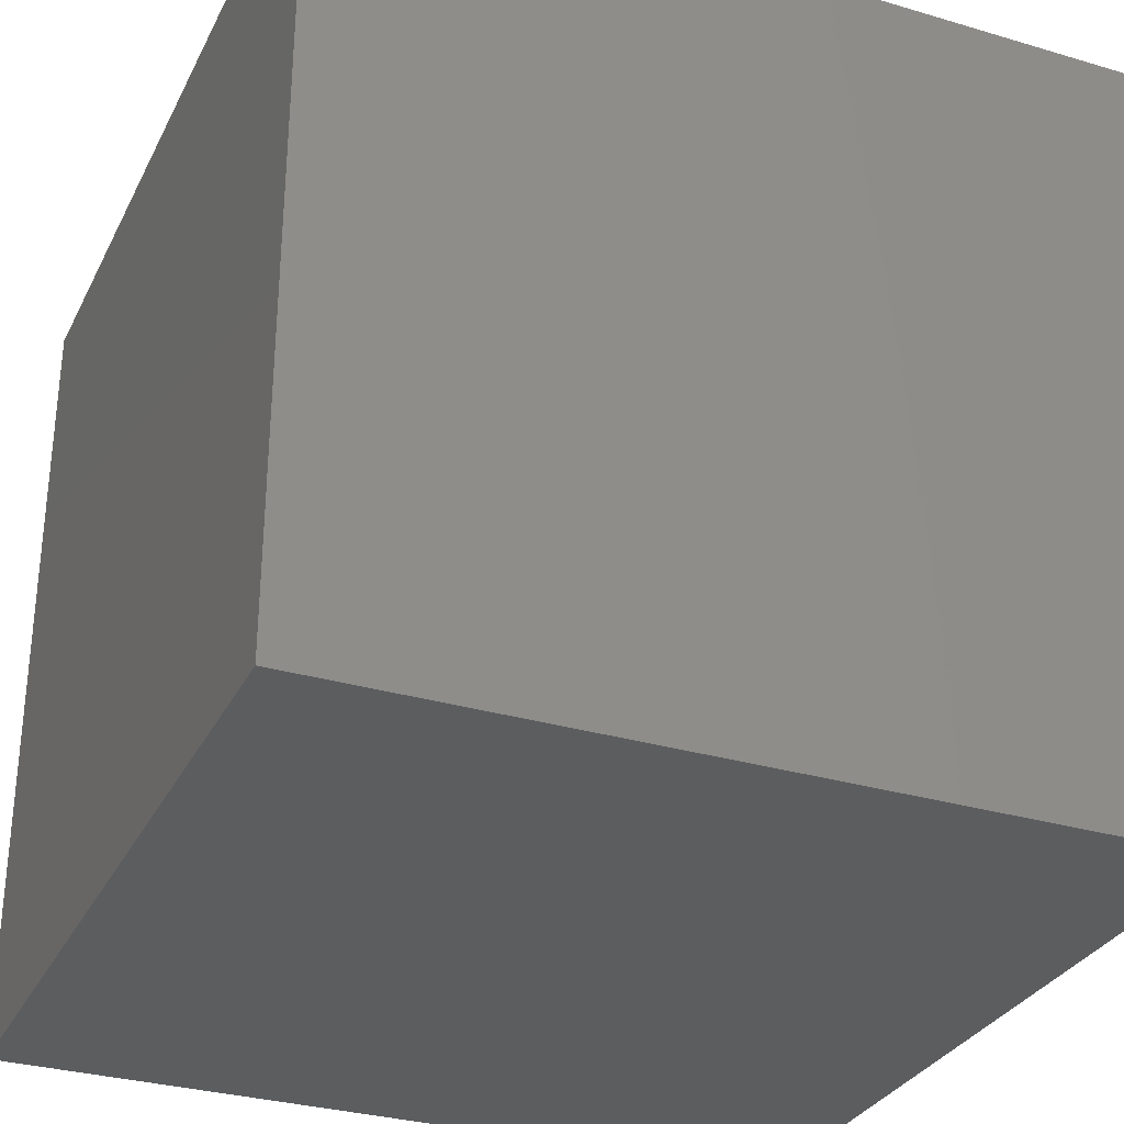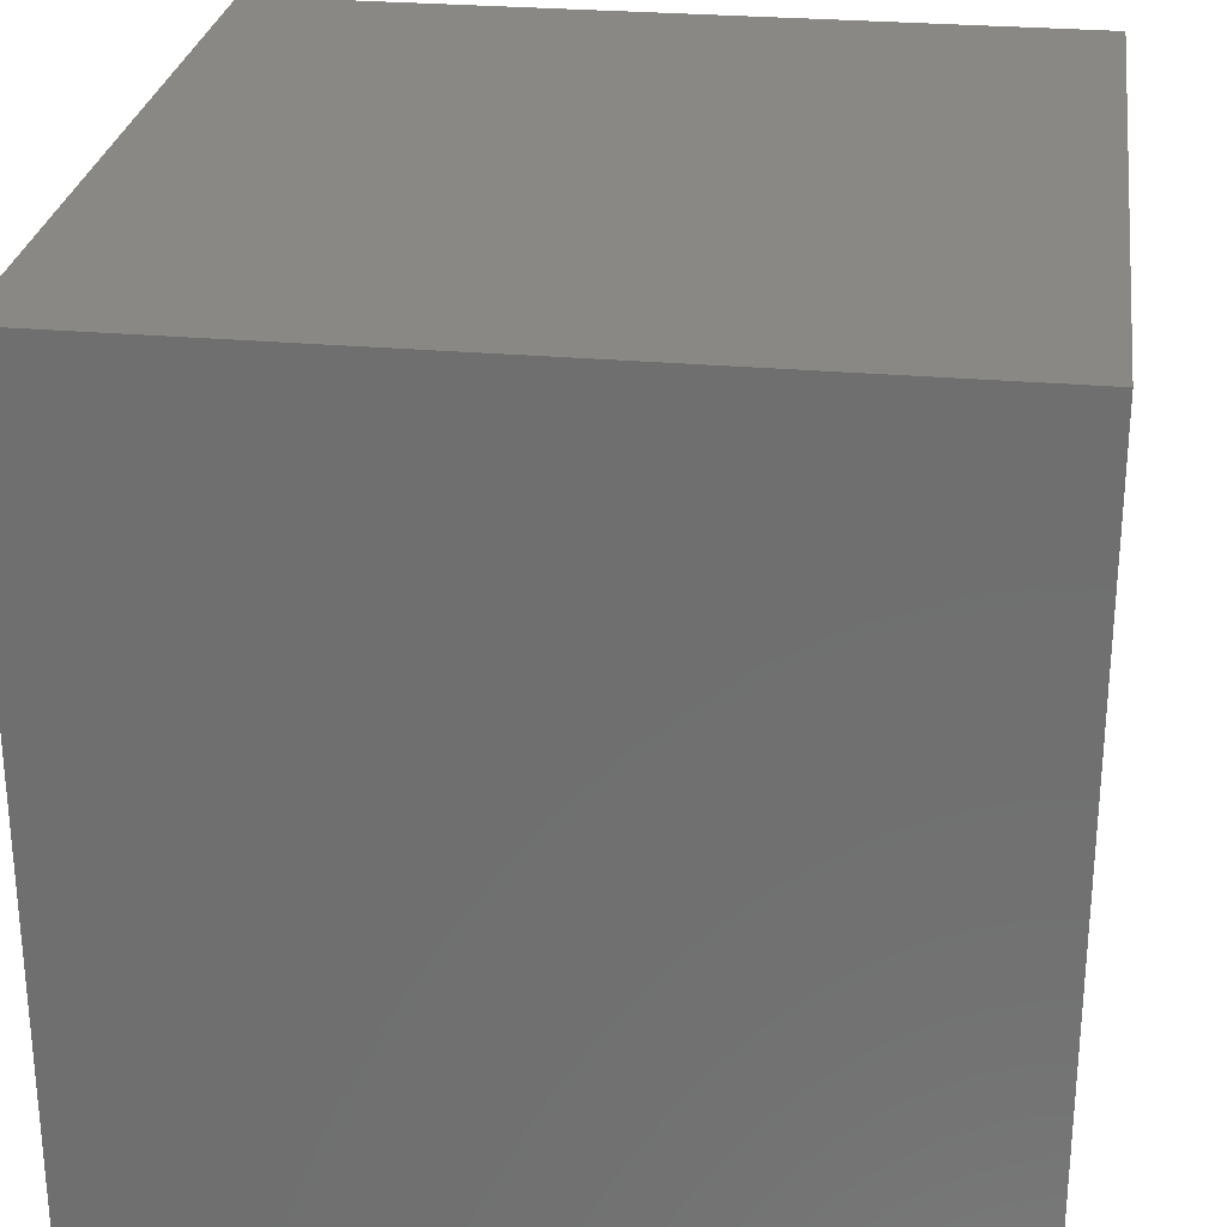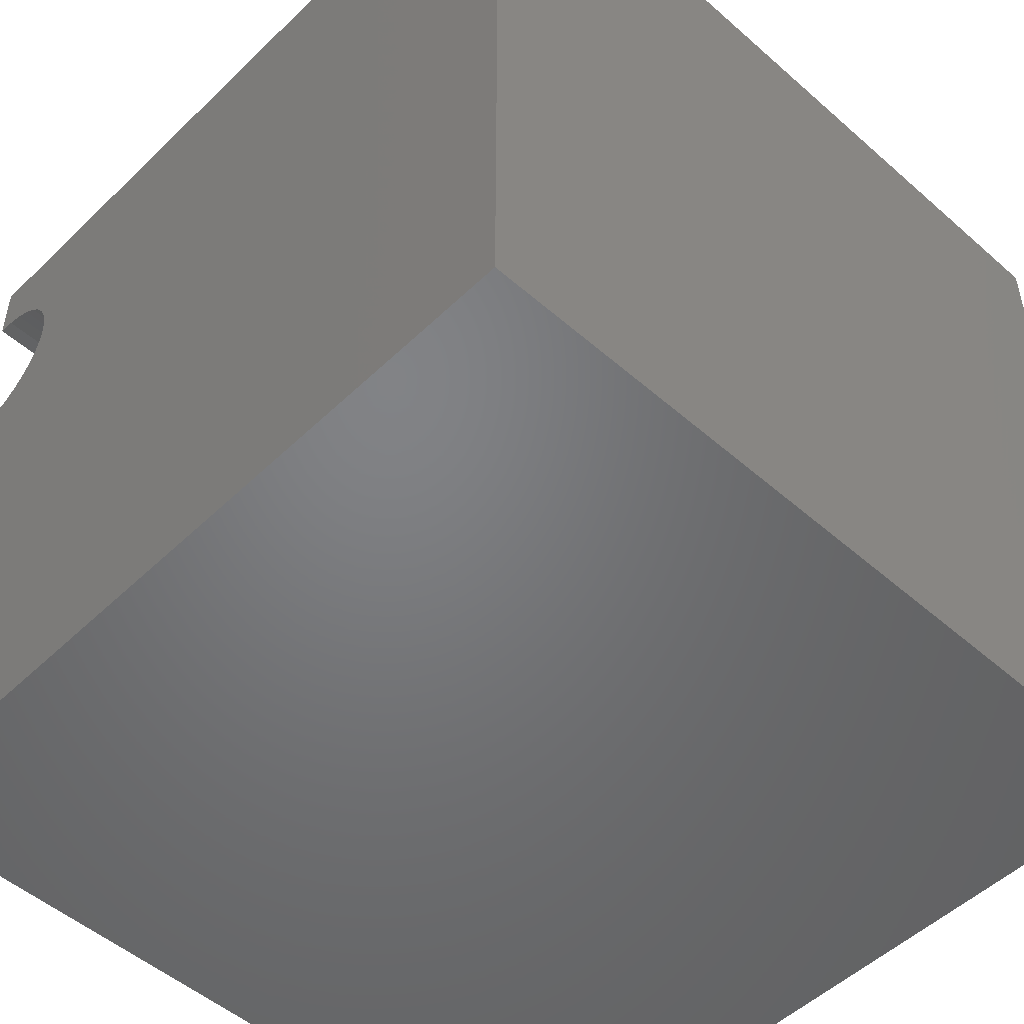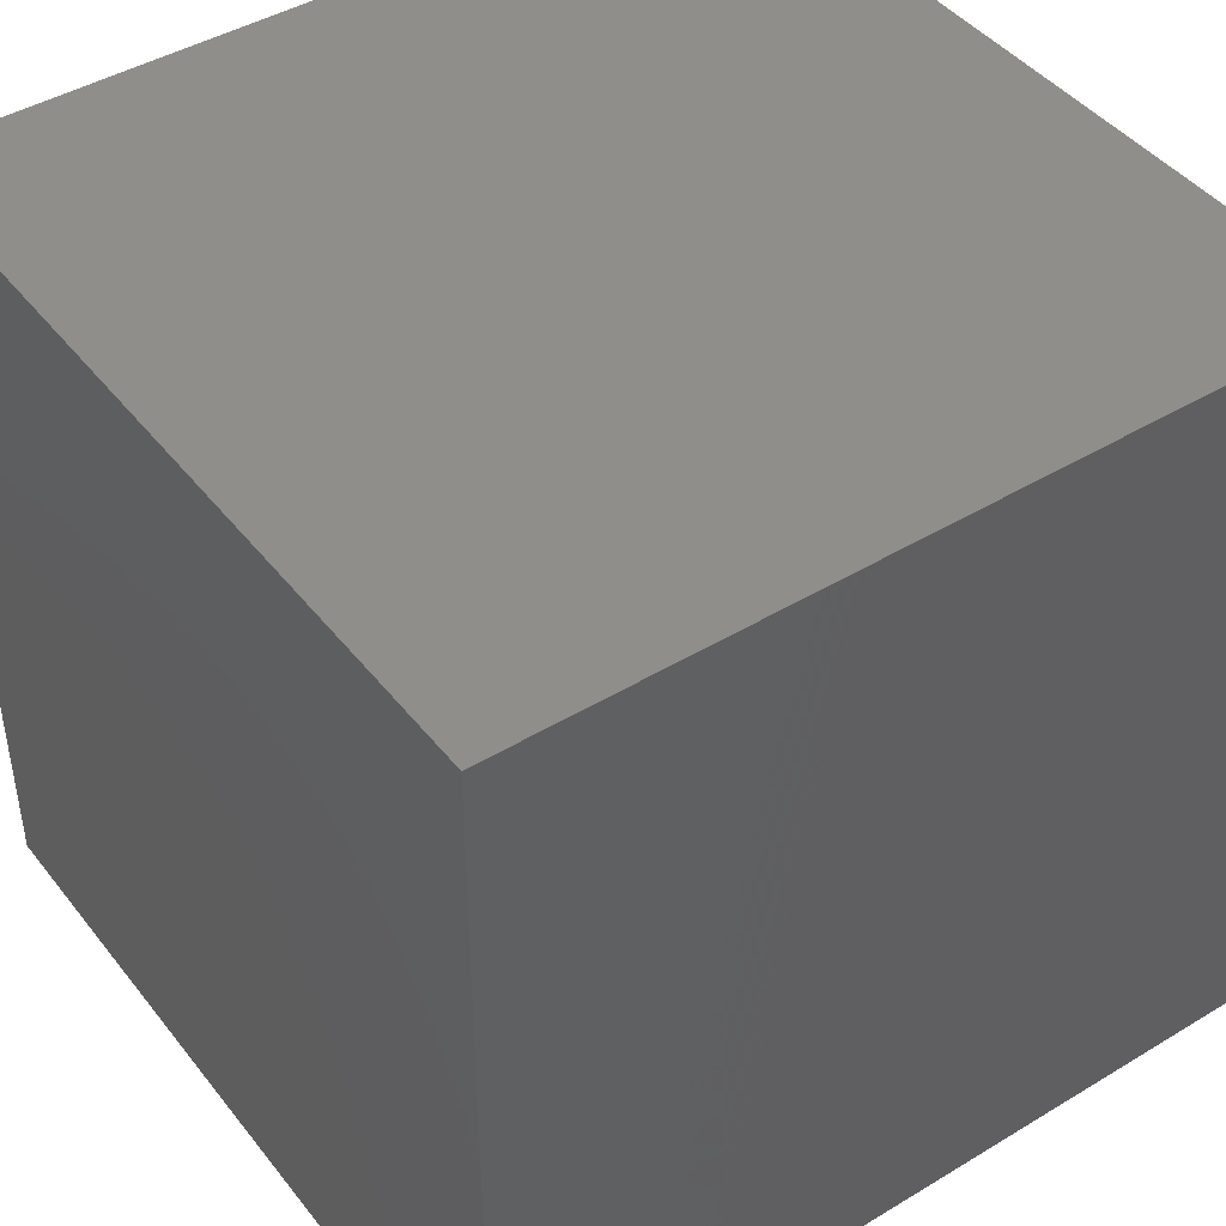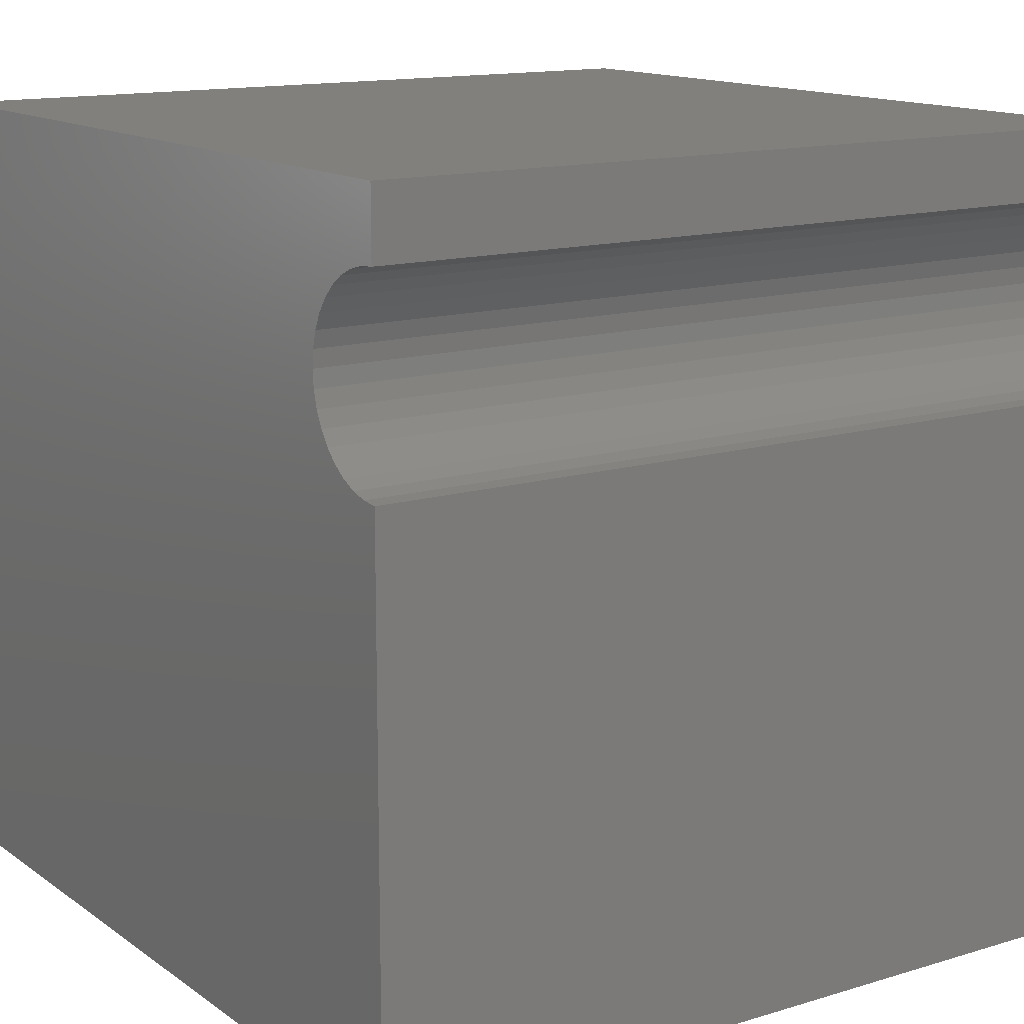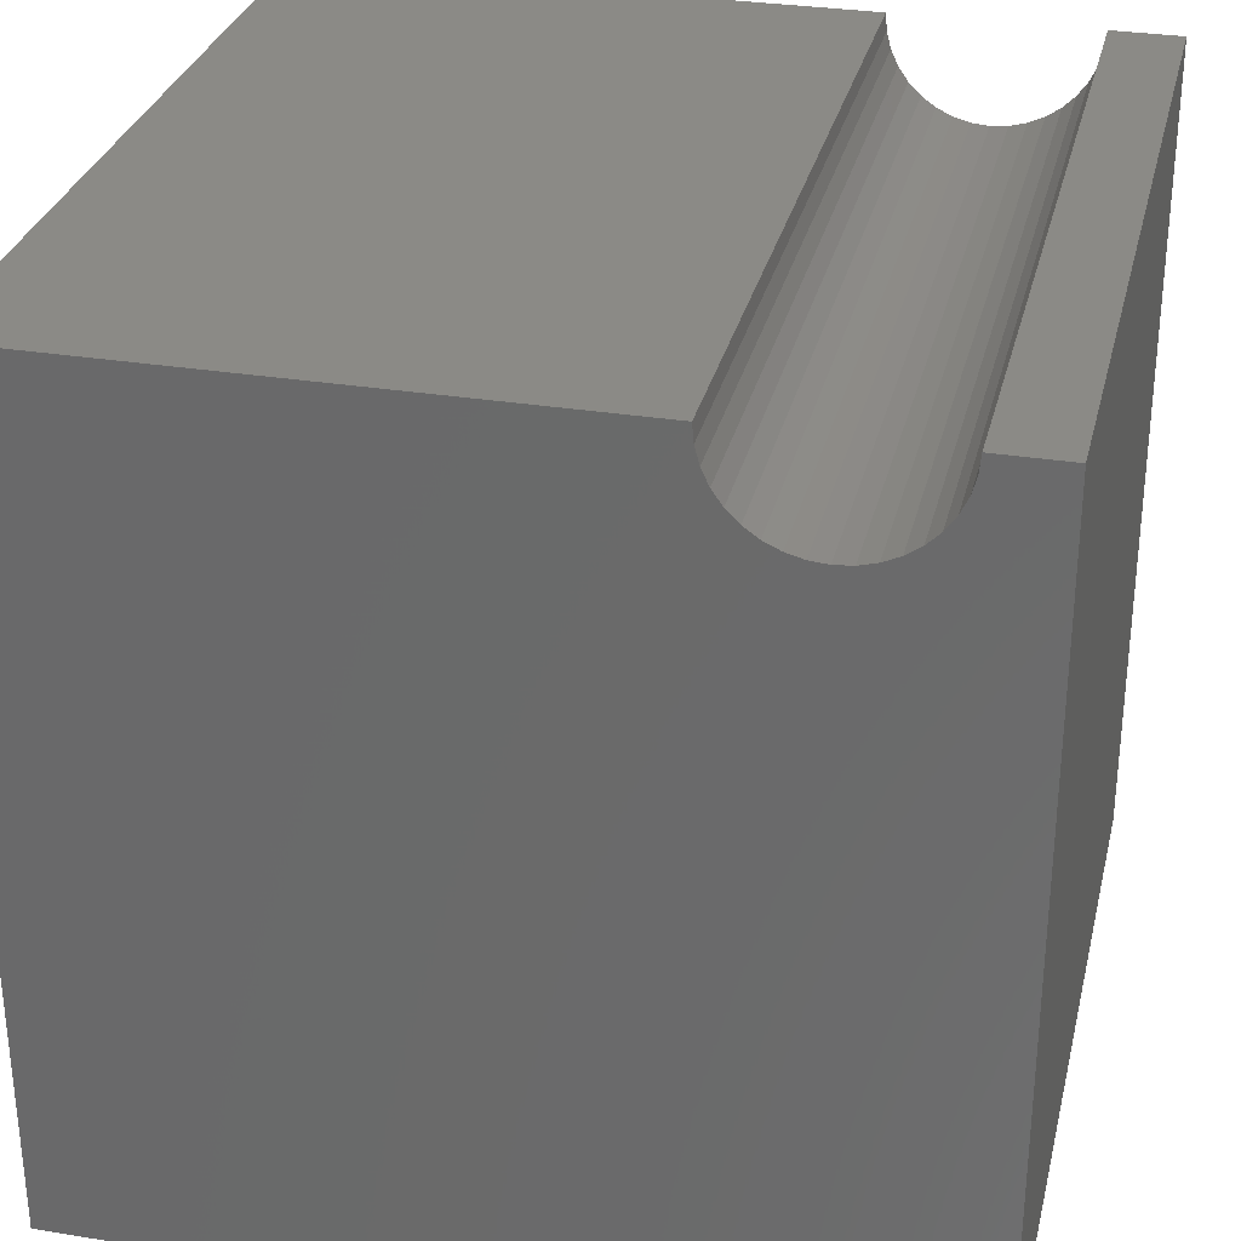
<metadata>
{"format":"stl","ext":"stl","renderer":"f3d","projection":"perspective","resolution":1024,"background":"white","views":[{"elev":-31.1,"azim":-112.9,"up":"+Z"},{"elev":27.3,"azim":-172.2,"up":"+Y"},{"elev":-50.8,"azim":136.3,"up":"+Y"},{"elev":44.0,"azim":144.7,"up":"+Y"},{"elev":13.9,"azim":-33.9,"up":"+Y"},{"elev":30.5,"azim":103.2,"up":"+Z"}]}
</metadata>
<code>
# stl→obj: 46 verts, 88 faces
v 10 9.166 10
v 10 10 10
v 0 9.166 10
v 0 10 10
v 0 9.148 9.792
v 0 8.568 8.965
v 0 8.739 9.084
v 0 10 0
v 0 8.887 9.232
v 0 9.006 9.402
v 0 9.094 9.591
v 0 6.775 10
v 0 6.793 9.792
v 0 0 10
v 0 6.847 9.591
v 0 0 0
v 0 6.935 9.402
v 0 7.055 9.232
v 0 7.202 9.084
v 0 7.971 8.804
v 0 8.178 8.823
v 0 8.38 8.877
v 0 7.373 8.965
v 0 7.562 8.877
v 0 7.763 8.823
v 10 6.775 10
v 10 0 10
v 10 6.793 9.792
v 10 8.887 9.232
v 10 8.739 9.084
v 10 10 0
v 10 9.148 9.792
v 10 9.094 9.591
v 10 9.006 9.402
v 10 8.568 8.965
v 10 8.38 8.877
v 10 8.178 8.823
v 10 0 0
v 10 7.373 8.965
v 10 7.202 9.084
v 10 7.055 9.232
v 10 6.935 9.402
v 10 6.847 9.591
v 10 7.971 8.804
v 10 7.763 8.823
v 10 7.562 8.877
f 1 2 3
f 3 2 4
f 5 3 4
f 6 7 8
f 7 9 8
f 8 9 10
f 8 10 4
f 4 10 11
f 4 11 5
f 12 13 14
f 14 13 15
f 14 15 16
f 15 17 16
f 16 17 18
f 16 18 19
f 20 21 8
f 8 21 22
f 8 22 6
f 19 23 16
f 16 23 24
f 16 24 8
f 8 24 25
f 8 25 20
f 12 14 26
f 26 14 27
f 28 26 27
f 29 30 31
f 1 32 2
f 2 32 33
f 2 33 31
f 31 33 34
f 31 34 29
f 30 35 31
f 31 35 36
f 31 36 37
f 38 39 40
f 40 41 38
f 38 41 42
f 38 42 27
f 27 42 43
f 27 43 28
f 37 44 31
f 31 44 45
f 31 45 38
f 38 45 46
f 38 46 39
f 8 31 16
f 16 31 38
f 2 31 4
f 4 31 8
f 38 27 16
f 16 27 14
f 12 26 28
f 12 28 13
f 13 28 43
f 13 43 15
f 15 43 42
f 15 42 17
f 17 42 41
f 17 41 18
f 18 41 40
f 18 40 19
f 19 40 39
f 19 39 23
f 23 39 46
f 23 46 24
f 24 46 45
f 24 45 25
f 25 45 44
f 25 44 20
f 20 44 37
f 20 37 21
f 21 37 36
f 21 36 22
f 22 36 35
f 22 35 6
f 6 35 30
f 6 30 7
f 7 30 29
f 7 29 9
f 9 29 34
f 9 34 10
f 10 34 33
f 10 33 11
f 11 33 32
f 11 32 5
f 5 32 1
f 5 1 3

</code>
